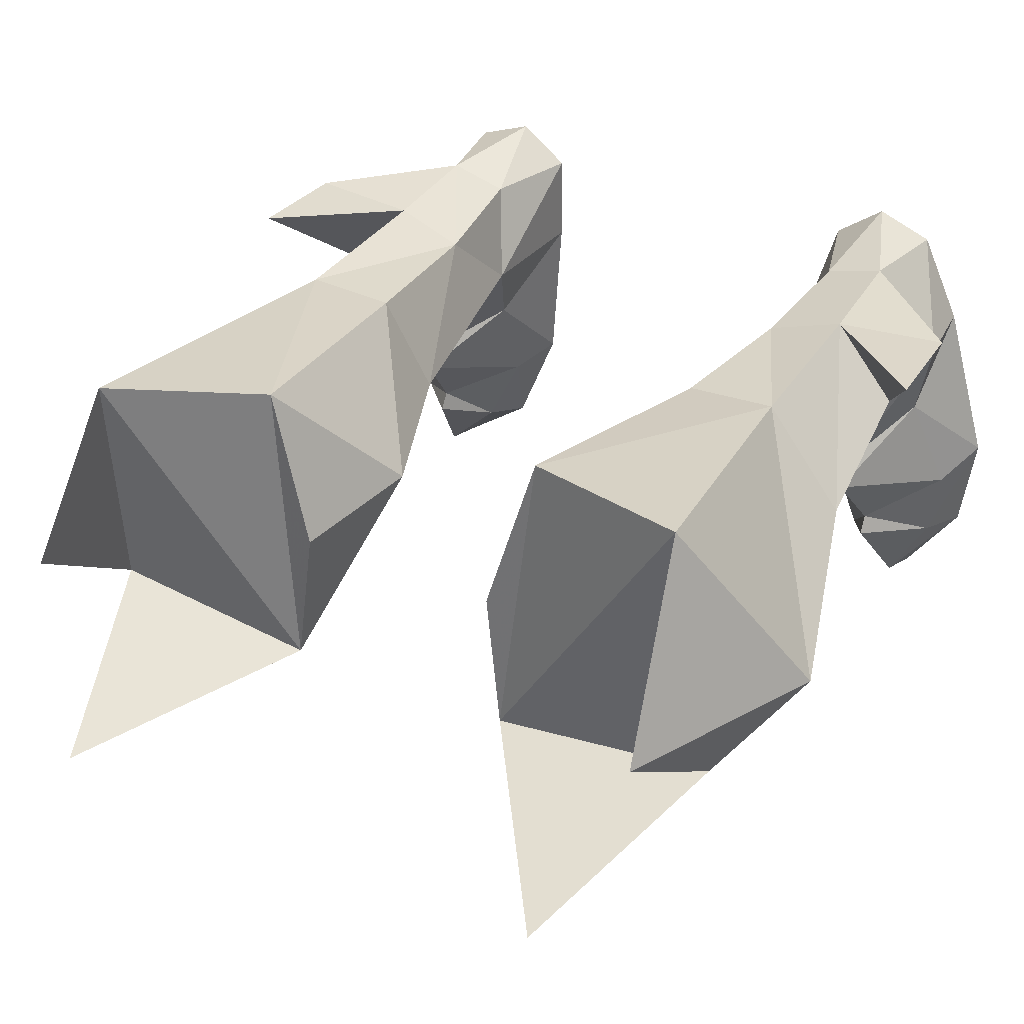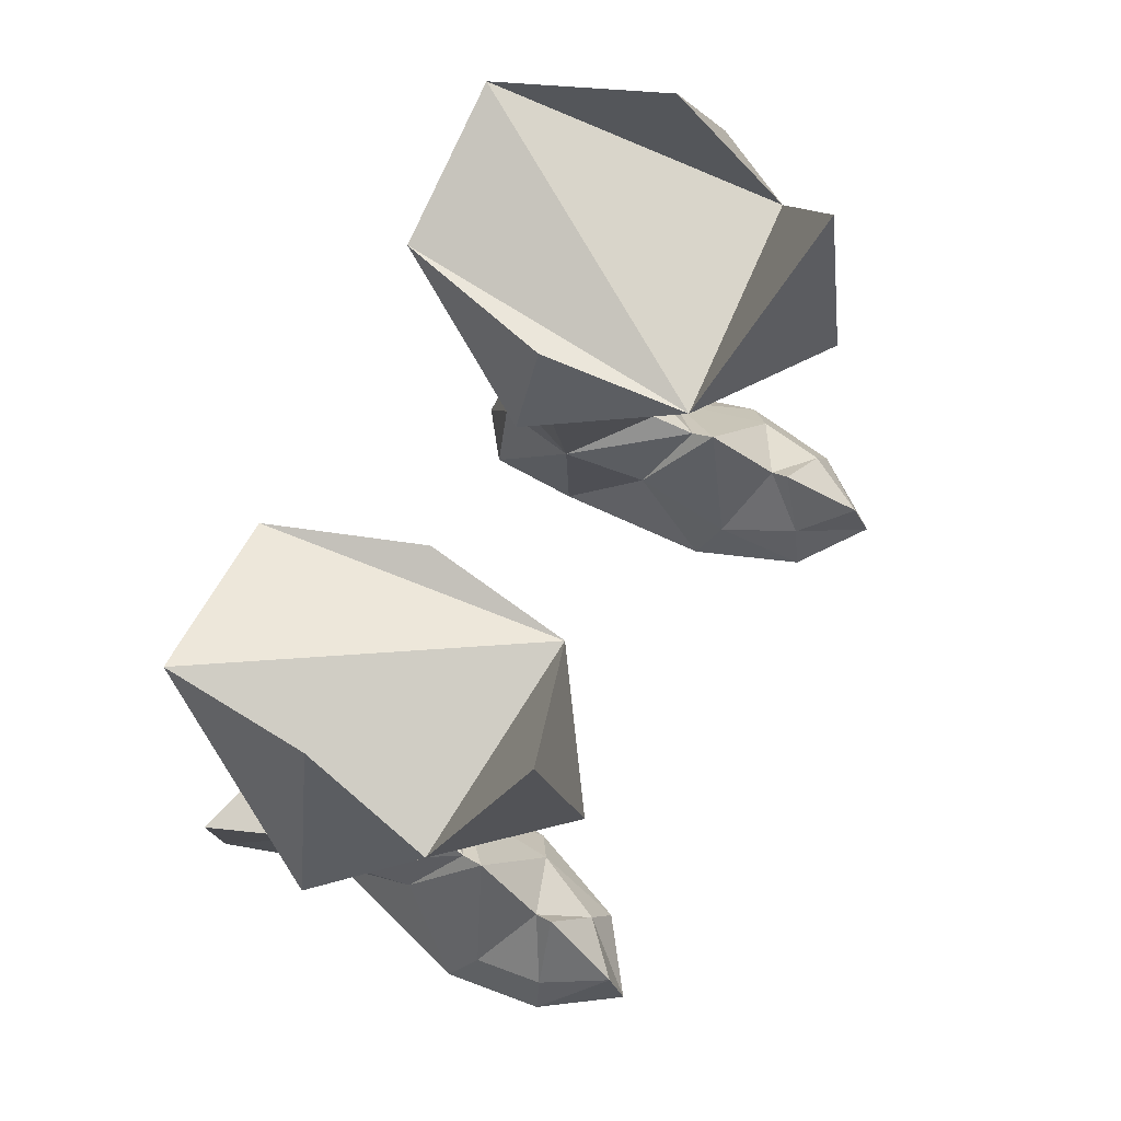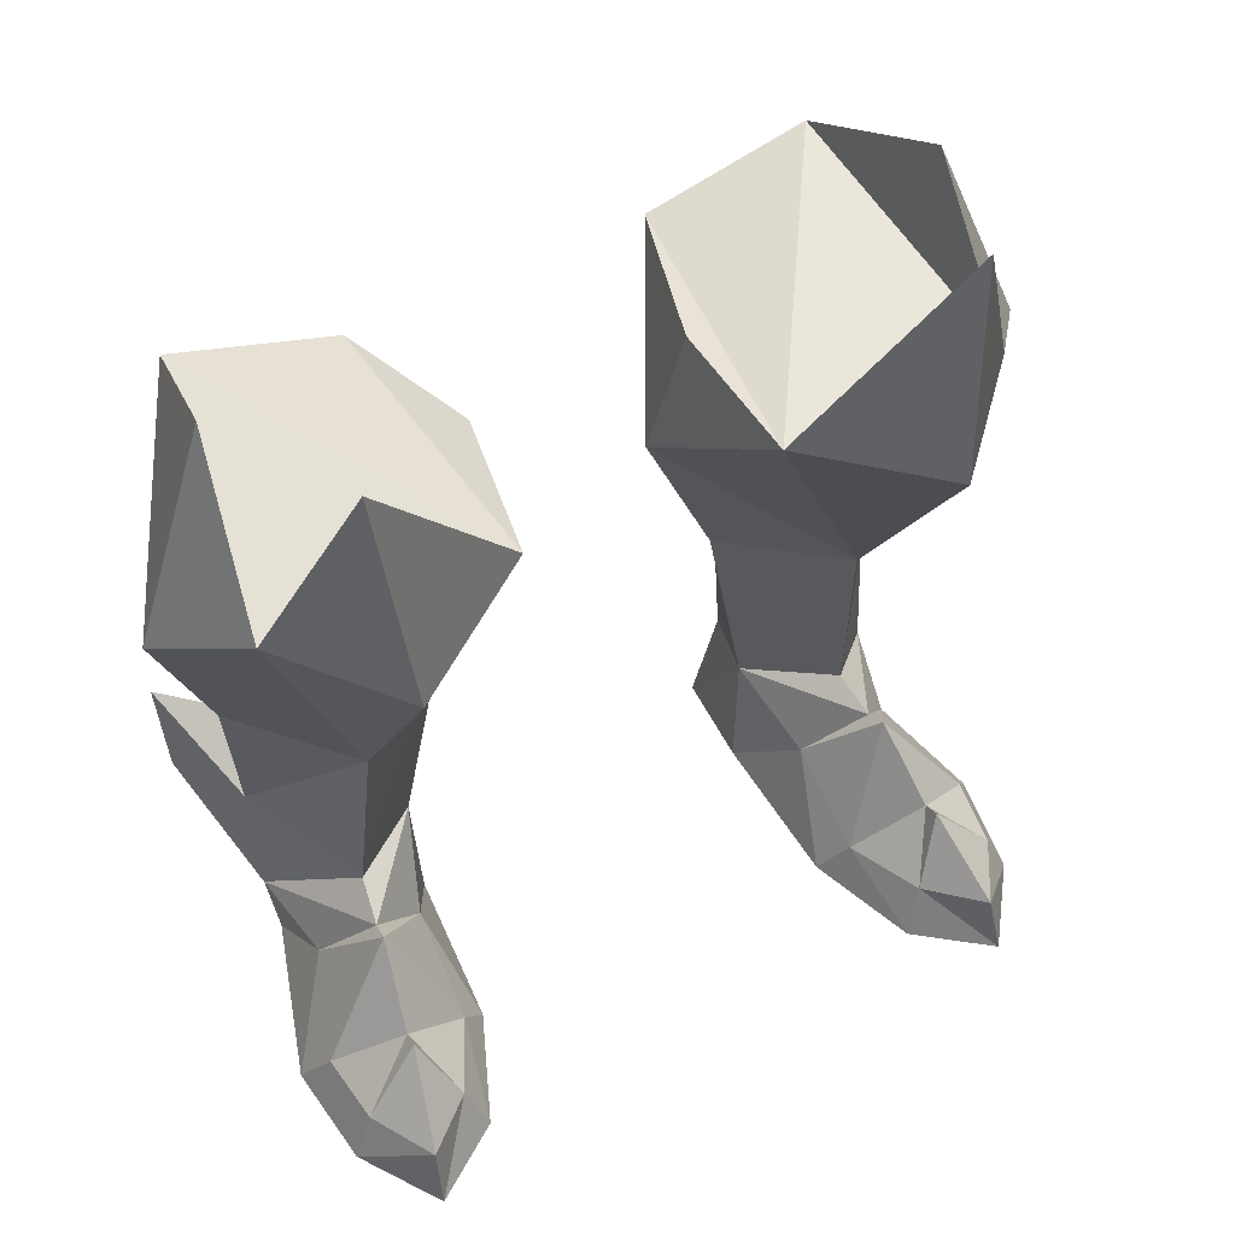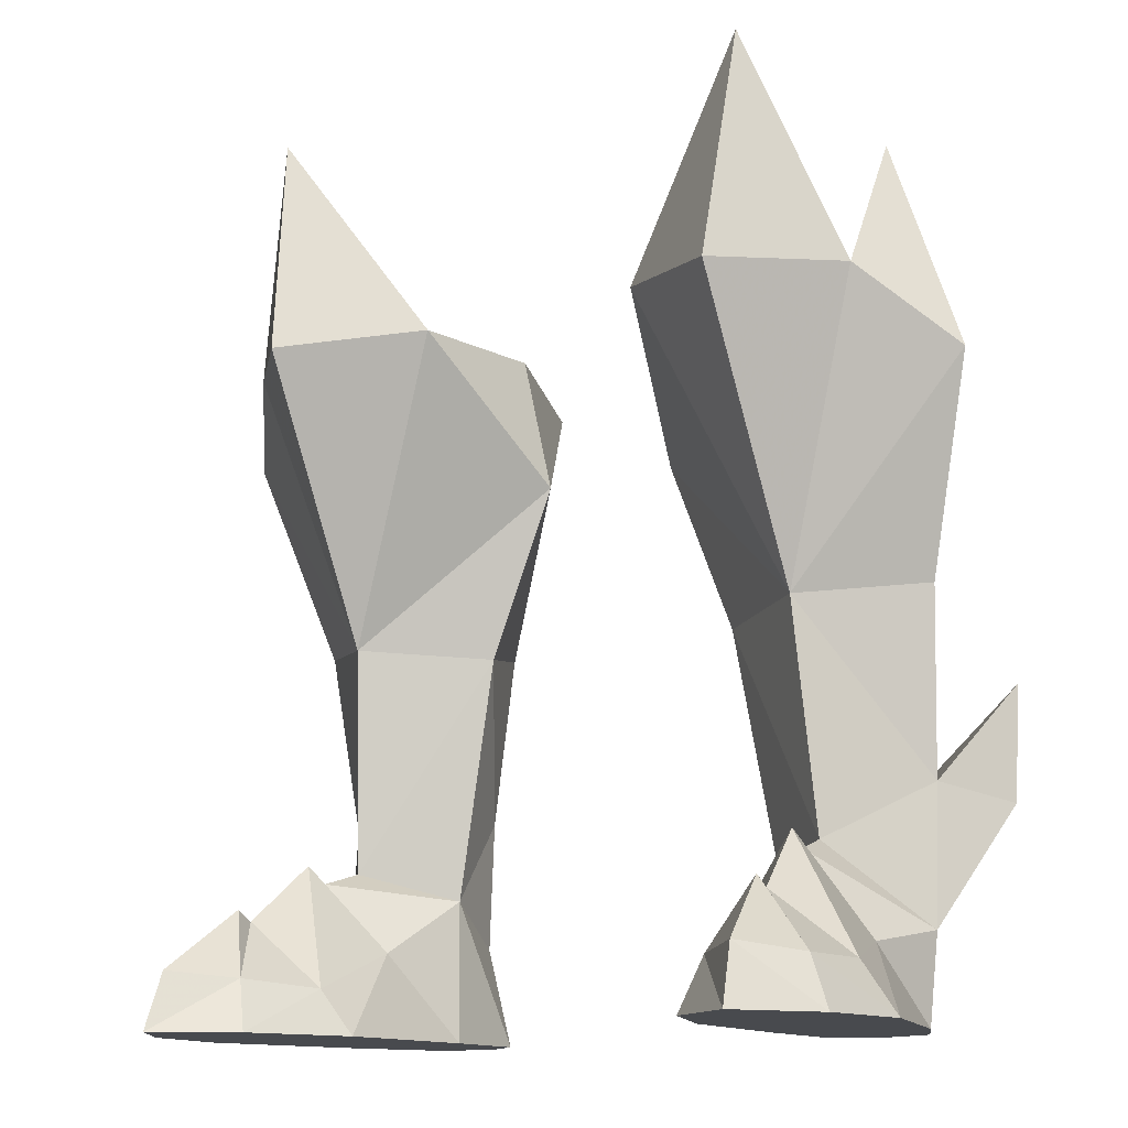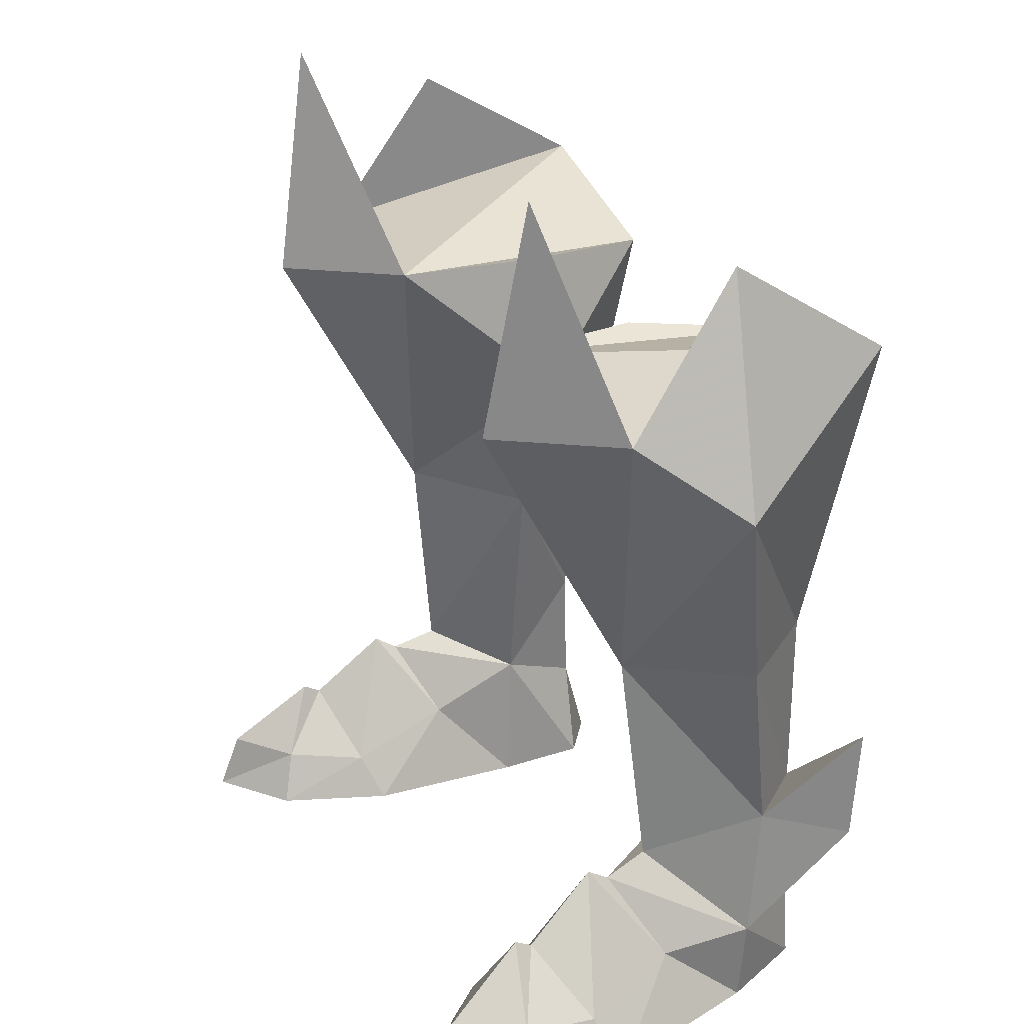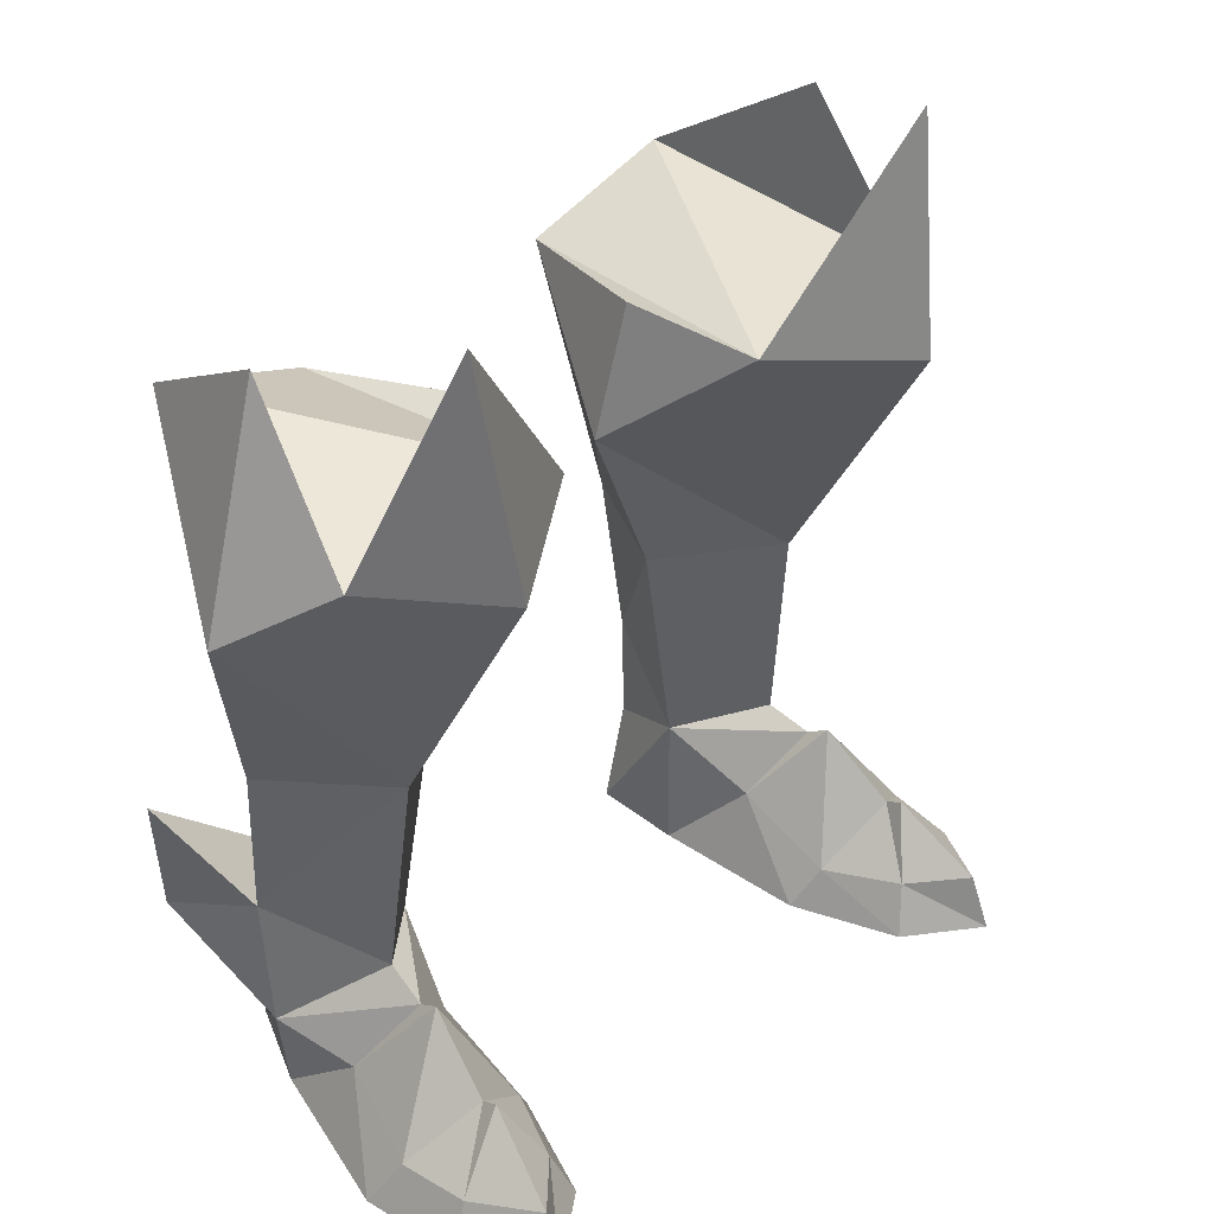
<metadata>
{"format":"obj","ext":"obj","renderer":"f3d","projection":"perspective","resolution":1024,"background":"white","views":[{"elev":34.8,"azim":28.7,"up":"+Y"},{"elev":75.3,"azim":-62.0,"up":"+Z"},{"elev":53.8,"azim":-26.8,"up":"+Z"},{"elev":-13.3,"azim":32.7,"up":"+Z"},{"elev":26.8,"azim":63.2,"up":"+Z"},{"elev":38.1,"azim":-45.5,"up":"+Z"}]}
</metadata>
<code>
g demon_shoe_male_106680
v 7.51 -1.539 1.527
v 6.595 -0.9137 -0.06594
v 8.141 -4.812 -0.06593
v 8.783 -4.255 1.759
v 12.34 -1.08 1.7
v 11.11 2.599 2.539
v 9.492 0.1598 5.981
v 9.924 -2.407 3.841
v 12.74 -3.897 -0.06523
v 12 -3.622 1.729
v 10.64 -6.008 1.991
v 10.78 -6.736 -0.06555
v 13.23 -0.2256 -0.06525
v 11.51 5.61 -0.06526
v 11.51 5.61 -0.06526
v 13.23 -0.2256 -0.06525
v 6.595 -0.9137 -0.06594
v 6.225 4.845 -0.06595
v 6.258 8.168 -0.06581
v 10.02 8.733 -0.06535
v 12.74 -3.897 -0.06523
v 8.141 -4.812 -0.06593
v 7.441 2.129 2.974
v 6.225 4.845 -0.06595
v 9.533 8.648 14.32
v 6.349 8.471 14.31
v 5.133 10.35 23.99
v 10.93 10.49 25.4
v 6.857 7.932 8.093
v 9.465 8.672 7.75
v 6.427 5.094 4.98
v 4.866 4.873 13.67
v 7.297 8.281 3.502
v 4.866 4.873 13.67
v 6.427 5.094 4.98
v 9.172 2.643 5.894
v 8.737 1.785 13.9
v 12.37 5.144 14.47
v 11.81 6.089 8.006
v -7.722 -1.53 1.527
v -8.995 -4.245 1.759
v -8.353 -4.803 -0.06593
v -6.807 -0.9042 -0.06593
v -12.55 -1.07 1.7
v -10.14 -2.398 3.841
v -9.704 0.1693 5.981
v -11.32 2.608 2.539
v -12.95 -3.888 -0.06523
v -10.99 -6.726 -0.06555
v -10.85 -5.999 1.991
v -12.21 -3.613 1.729
v -13.44 -0.2162 -0.06526
v -11.72 5.62 -0.06526
v -11.72 5.62 -0.06526
v -6.437 4.854 -0.06593
v -6.807 -0.9042 -0.06593
v -13.44 -0.2162 -0.06526
v -10.24 8.743 -0.06535
v -6.47 8.178 -0.0658
v -8.353 -4.803 -0.06593
v -12.95 -3.888 -0.06523
v -7.653 2.139 2.974
v -6.437 4.854 -0.06593
v -9.745 8.653 14.33
v -11.13 9.746 26.24
v -5.369 9.964 23.98
v -6.562 8.476 14.31
v -7.069 7.937 8.099
v -9.677 8.677 7.755
v -6.639 5.101 4.982
v -7.509 8.288 3.505
v -5.078 4.878 13.67
v -5.078 4.878 13.67
v -8.949 1.79 13.91
v -9.384 2.65 5.896
v -6.639 5.101 4.982
v -12.58 5.149 14.47
v -12.02 6.094 8.012
v 11.11 2.599 2.539
v 9.417 1.005 5.409
v 9.492 0.1598 5.981
v 11.82 5.686 3.09
v 10.02 8.733 -0.06535
v 9.403 8.876 3.513
v 6.258 8.168 -0.06581
v 6.225 4.845 -0.06595
v 7.441 2.129 2.974
v 8.026 9.497 -0.06559
v 8.026 9.497 -0.06559
v 6.225 4.845 -0.06595
v 11.51 5.61 -0.06526
v 10.78 -6.736 -0.06555
v 14.58 3.314 21.79
v 2.437 4.937 19.8
v 2.437 4.937 19.8
v 11.62 4.029 29.66
v 12.09 0.09336 24.22
v 4.112 -0.5297 24.64
v 3.624 4.664 24.68
v 3.624 4.664 24.68
v 9.284 -2.28 32.12
v 8.673 -3.647 23.92
v 11.82 5.686 3.09
v 9.403 8.876 3.513
v 13.42 8.832 7.468
v 11.81 6.089 8.006
v 9.403 8.876 3.513
v 9.465 8.672 7.75
v 13.42 8.832 7.468
v 13.55 9.034 11.56
v 9.948 -3.053 4.203
v 9.465 8.672 7.75
v 11.81 6.089 8.006
v 13.55 9.034 11.56
v 13.55 9.034 11.56
v 4.112 -0.5297 24.64
v 9.284 -2.28 32.12
v 12.09 0.09336 24.22
v 12.09 0.09336 24.22
v 11.62 4.029 29.66
v 10.93 10.49 25.4
v 4.112 -0.5297 24.64
v 10.93 10.49 25.4
v 5.133 10.35 23.99
v 3.624 4.664 24.68
v 12.09 0.09336 24.22
v -11.32 2.608 2.539
v -9.704 0.1693 5.981
v -9.629 1.015 5.409
v -12.03 5.693 3.093
v -9.615 8.883 3.516
v -10.24 8.743 -0.06535
v -6.437 4.854 -0.06593
v -6.47 8.178 -0.0658
v -7.653 2.139 2.974
v -8.238 9.506 -0.06558
v -8.238 9.506 -0.06558
v -6.437 4.854 -0.06593
v -11.72 5.62 -0.06526
v -10.99 -6.726 -0.06555
v -14.79 3.319 21.8
v -2.649 4.942 19.81
v -2.649 4.942 19.81
v -11.84 4.034 29.67
v -12.3 0.09834 24.22
v -4.324 -0.5248 24.65
v -3.604 4.655 24.67
v -3.604 4.655 24.67
v -9.496 -2.275 32.12
v -8.885 -3.642 23.93
v -12.03 5.693 3.093
v -13.63 8.837 7.474
v -9.615 8.883 3.516
v -12.02 6.094 8.012
v -9.615 8.883 3.516
v -13.63 8.837 7.474
v -9.677 8.677 7.755
v -13.76 9.039 11.56
v -10.16 -3.044 4.203
v -9.677 8.677 7.755
v -13.76 9.039 11.56
v -12.02 6.094 8.012
v -13.76 9.039 11.56
v -4.324 -0.5248 24.65
v -12.3 0.09834 24.22
v -9.496 -2.275 32.12
v -12.3 0.09834 24.22
v -11.13 9.746 26.24
v -11.84 4.034 29.67
v -4.324 -0.5248 24.65
v -5.369 9.964 23.98
v -11.13 9.746 26.24
v -3.604 4.655 24.67
v -12.3 0.09834 24.22
f 1 2 3
f 3 4 1
f 5 6 7
f 7 8 5
f 9 10 11
f 11 12 9
f 13 14 6
f 6 5 13
f 15 16 17
f 17 18 15
f 18 19 20
f 20 15 18
f 12 11 4
f 4 3 12
f 13 5 10
f 10 9 13
f 16 21 22
f 22 17 16
f 1 8 7
f 7 23 1
f 2 1 23
f 23 24 2
f 25 26 27
f 27 28 25
f 29 26 25
f 25 30 29
f 31 32 29
f 29 33 31
f 34 35 36
f 36 37 34
f 38 39 30
f 30 25 38
f 40 41 42
f 42 43 40
f 44 45 46
f 46 47 44
f 48 49 50
f 50 51 48
f 52 44 47
f 47 53 52
f 54 55 56
f 56 57 54
f 55 54 58
f 58 59 55
f 49 42 41
f 41 50 49
f 52 48 51
f 51 44 52
f 57 56 60
f 60 61 57
f 40 62 46
f 46 45 40
f 43 63 62
f 62 40 43
f 64 65 66
f 66 67 64
f 68 69 64
f 64 67 68
f 70 71 68
f 68 72 70
f 73 74 75
f 75 76 73
f 77 64 69
f 69 78 77
f 79 80 81
f 82 83 84
f 31 85 86
f 87 80 35
f 8 10 5
f 4 8 1
f 20 19 88
f 89 33 84
f 87 35 90
f 83 89 84
f 85 33 89
f 82 79 91
f 92 22 21
f 93 37 38
f 28 93 25
f 37 94 34
f 32 95 26
f 96 97 93
f 96 93 28
f 98 99 94
f 95 27 26
f 95 100 27
f 93 38 25
f 93 97 37
f 101 102 97
f 101 98 102
f 102 98 37
f 97 102 37
f 37 98 94
f 39 38 37
f 29 32 26
f 103 104 105
f 103 105 106
f 107 108 109
f 36 82 39
f 105 110 106
f 37 36 39
f 31 33 85
f 4 11 111
f 111 11 10
f 8 111 10
f 4 111 8
f 79 82 80
f 87 81 80
f 82 36 80
f 80 36 35
f 84 33 29
f 82 91 83
f 112 113 114
f 108 115 109
f 30 84 29
f 116 117 118
f 119 120 121
f 122 123 124
f 122 124 125
f 122 126 123
f 127 128 129
f 130 131 132
f 70 133 134
f 135 76 129
f 45 44 51
f 41 40 45
f 58 136 59
f 137 131 71
f 135 138 76
f 132 131 137
f 134 137 71
f 130 139 127
f 140 61 60
f 141 77 74
f 65 64 141
f 74 73 142
f 72 67 143
f 144 141 145
f 144 65 141
f 146 142 147
f 143 67 66
f 143 66 148
f 141 64 77
f 141 74 145
f 149 145 150
f 149 150 146
f 150 74 146
f 145 74 150
f 74 142 146
f 78 74 77
f 68 67 72
f 151 152 153
f 151 154 152
f 155 156 157
f 75 78 130
f 152 154 158
f 74 78 75
f 70 134 71
f 41 159 50
f 159 51 50
f 45 51 159
f 41 45 159
f 127 129 130
f 135 129 128
f 130 129 75
f 129 76 75
f 131 68 71
f 130 132 139
f 160 161 162
f 157 156 163
f 69 68 131
f 164 165 166
f 167 168 169
f 170 171 172
f 170 173 171
f 170 172 174

</code>
